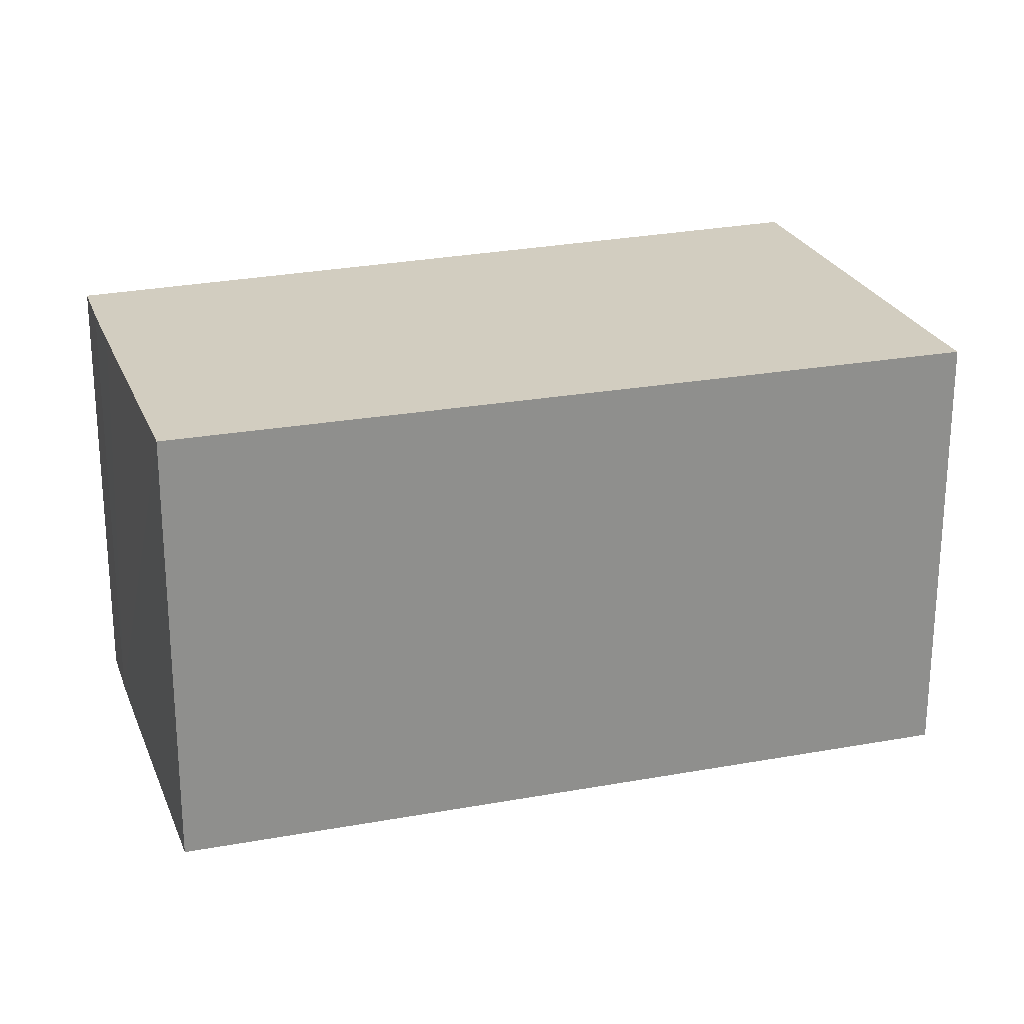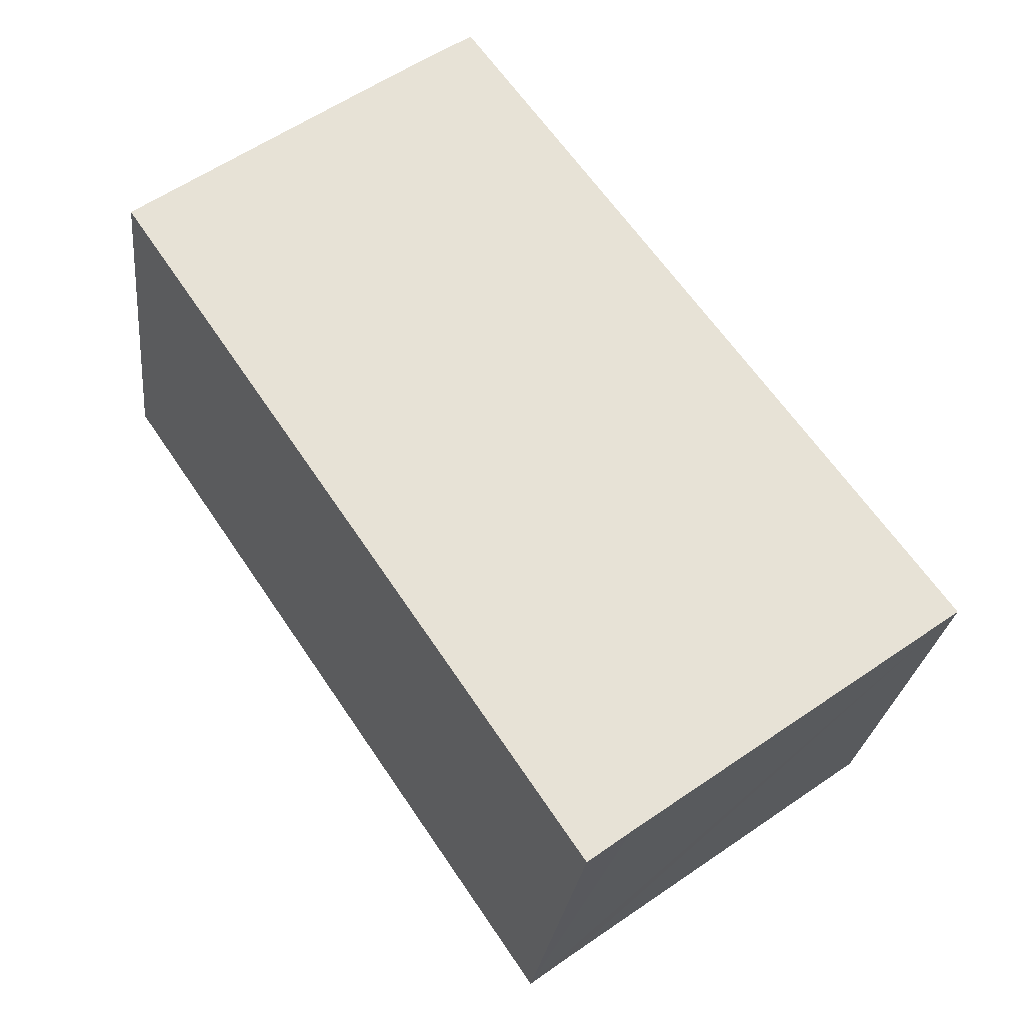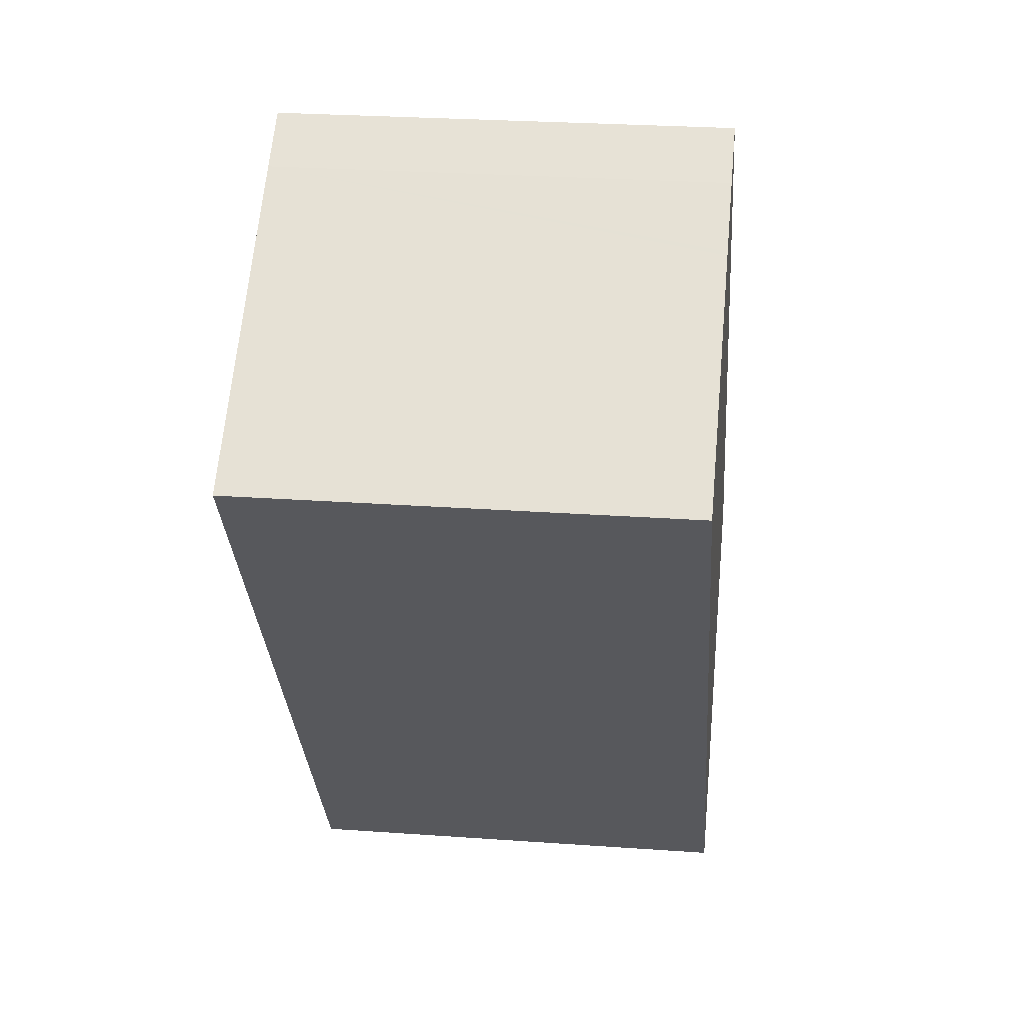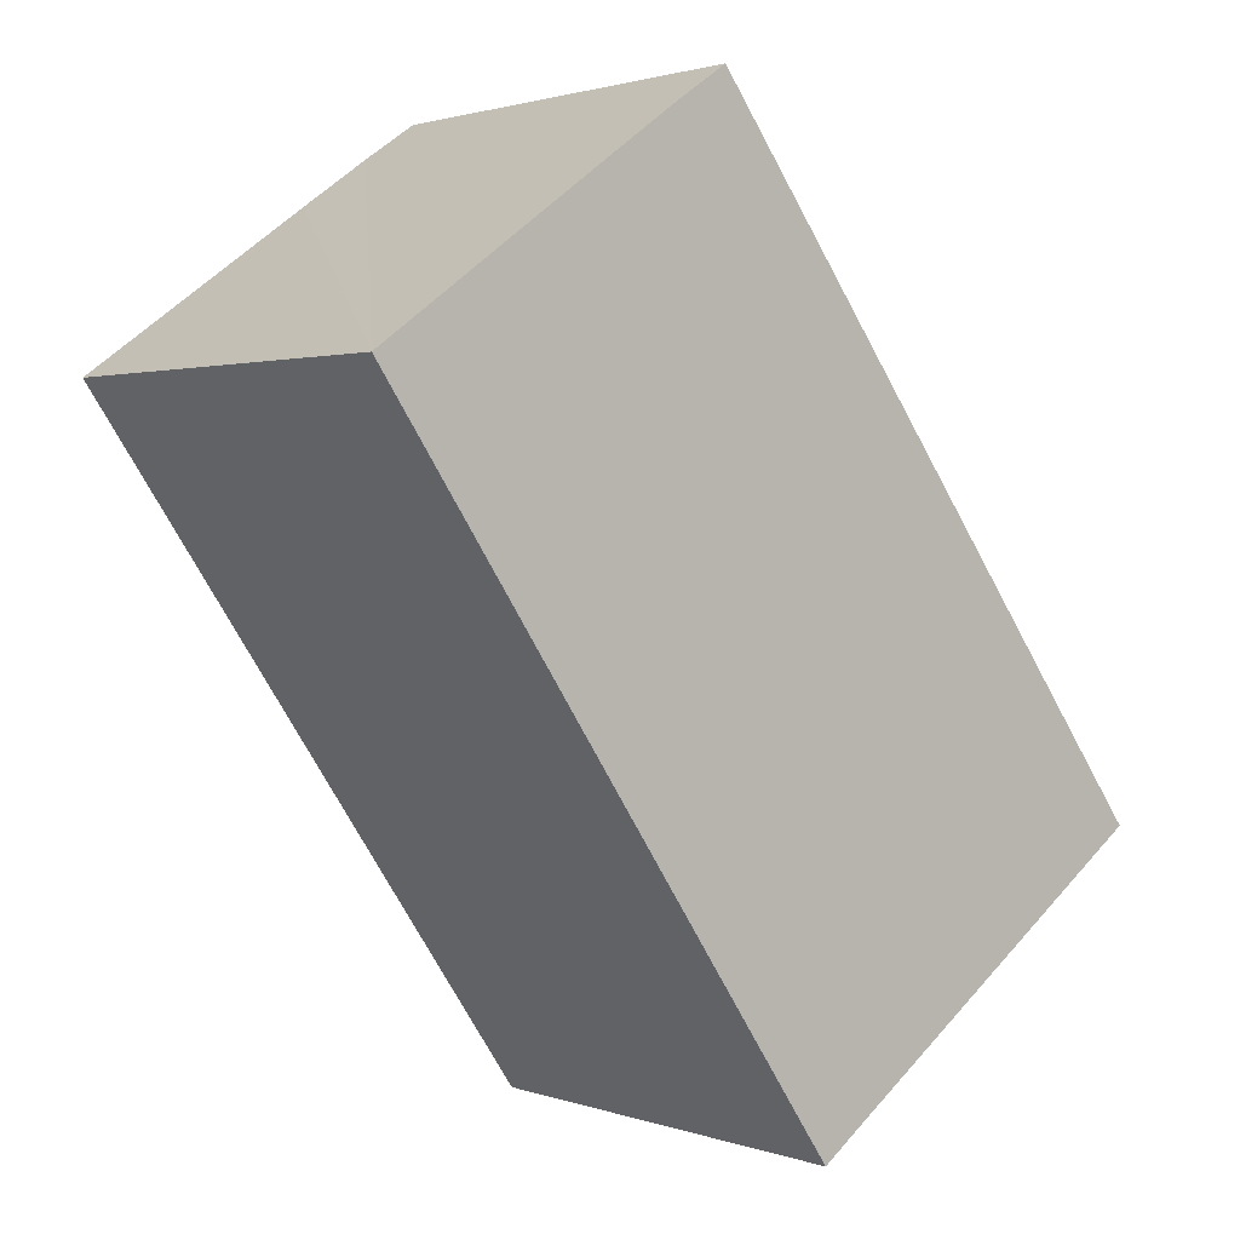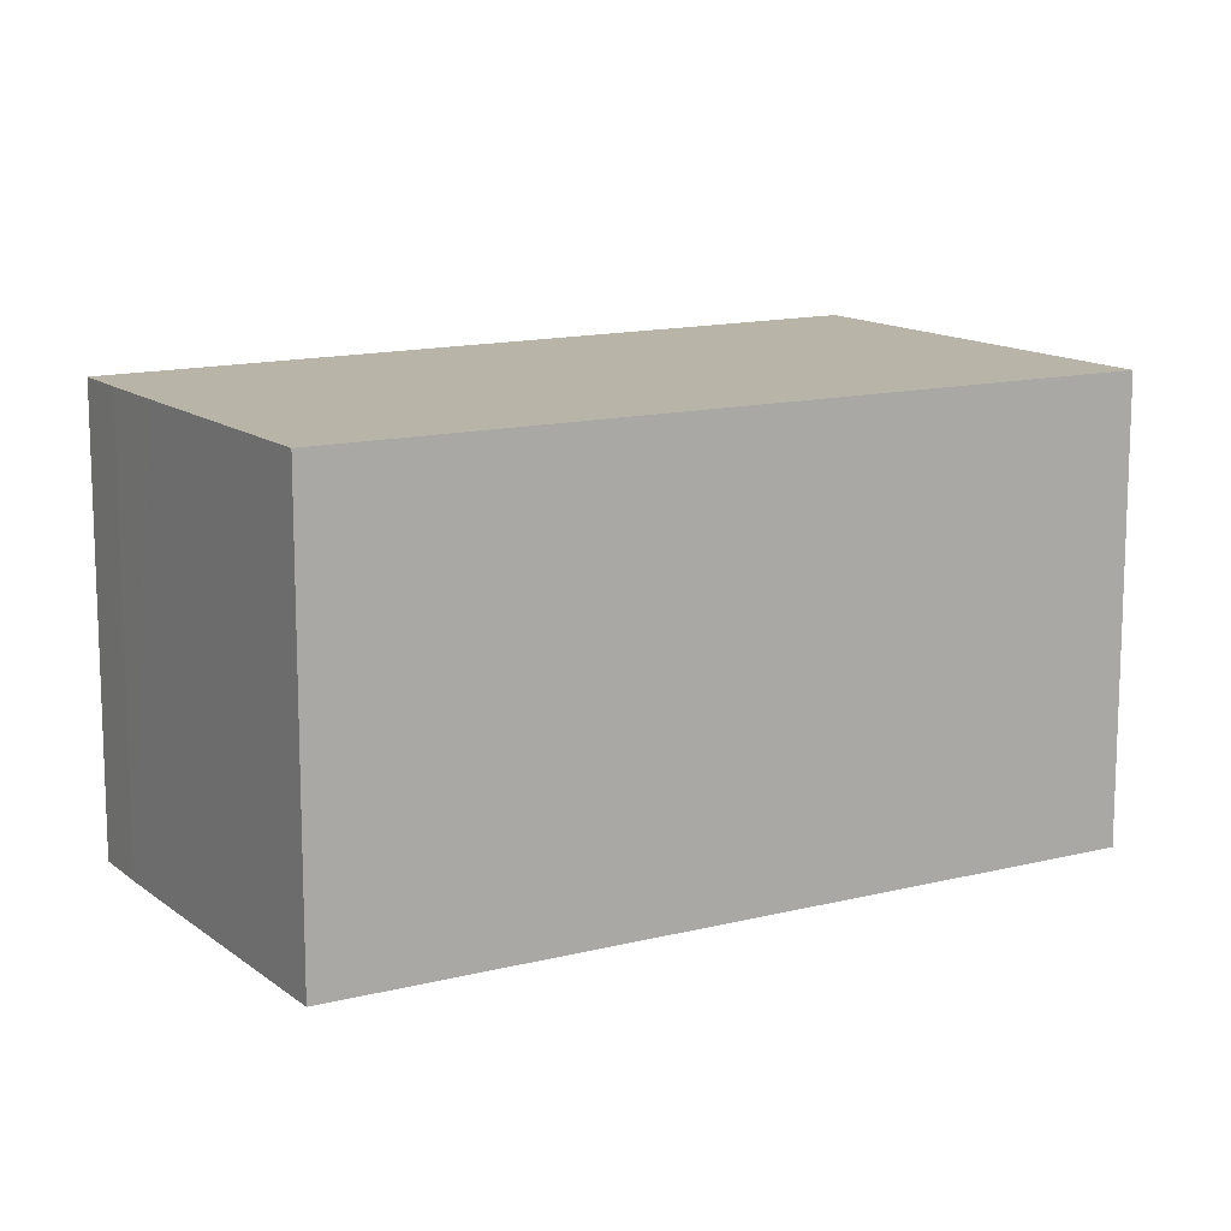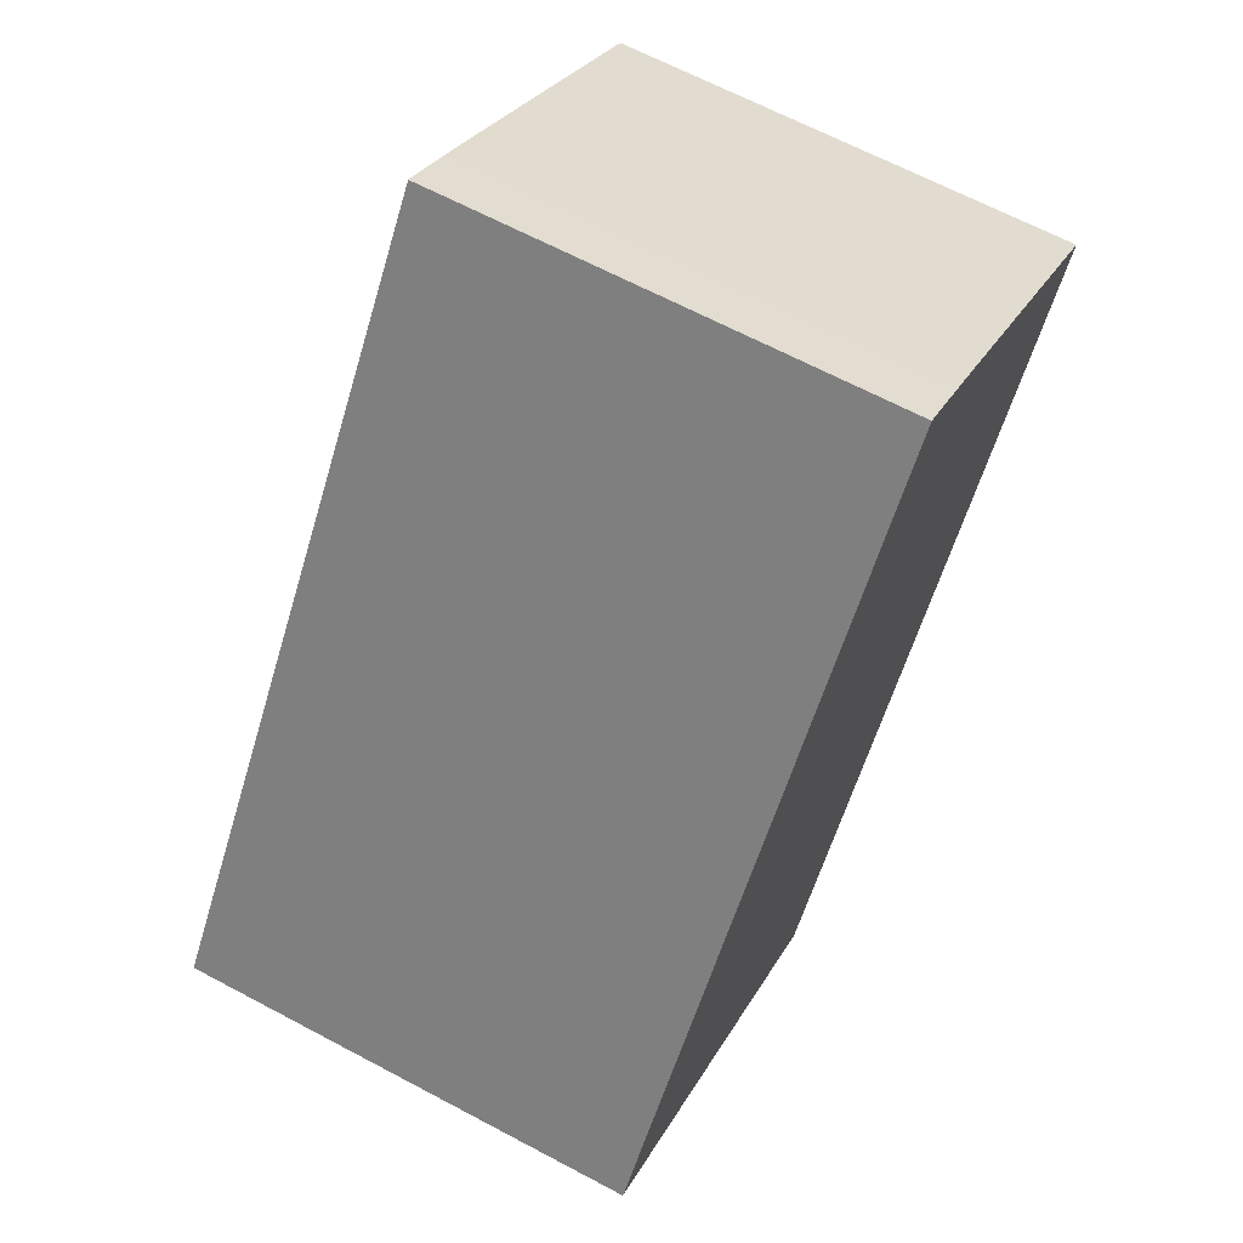
<metadata>
{"format":"obj","ext":"obj","renderer":"f3d","projection":"perspective","resolution":1024,"background":"white","views":[{"elev":24.6,"azim":107.7,"up":"+Y"},{"elev":-25.6,"azim":173.8,"up":"+Z"},{"elev":26.7,"azim":96.4,"up":"+Z"},{"elev":1.7,"azim":141.2,"up":"+Z"},{"elev":13.3,"azim":94.5,"up":"+Y"},{"elev":65.8,"azim":-61.9,"up":"+Z"}]}
</metadata>
<code>
v  1.09 6.072 1.469
v  0.056 6.072 -0.04
v  0 6.072 3.718e-16
v  6.593 6.072 8.885
v  4.472 6.072 -3.206
v  7.325 6.072 8.381
v  8.186 6.072 7.764
v  8.238 6.072 7.726
v  11.3 6.072 5.509
v  5.043 6.072 -3.625
v  0 0 0
v  6.593 -5.44e-16 8.885
v  1.09 -8.995e-17 1.469
v  7.325 -5.132e-16 8.381
v  8.238 -4.731e-16 7.726
v  11.3 -3.373e-16 5.509
v  8.186 -4.754e-16 7.764
v  5.043 2.22e-16 -3.625
v  4.472 1.963e-16 -3.206
v  0.056 2.449e-18 -0.04
g defaultobject
f 1 2 3
f 2 1 4
f 2 4 5
f 5 4 6
f 5 6 7
f 5 7 8
f 5 8 9
f 5 9 10
f 11 1 3
f 1 11 4
f 4 11 12
f 12 11 13
f 12 6 4
f 6 12 14
f 14 7 6
f 7 14 8
f 8 14 9
f 9 14 15
f 9 15 16
f 15 14 17
f 16 10 9
f 10 16 18
f 18 5 10
f 5 18 2
f 2 18 19
f 2 19 3
f 3 19 11
f 11 19 20
f 13 14 12
f 14 13 17
f 17 13 15
f 15 13 16
f 16 13 11
f 16 11 20
f 16 20 19
f 16 19 18

</code>
